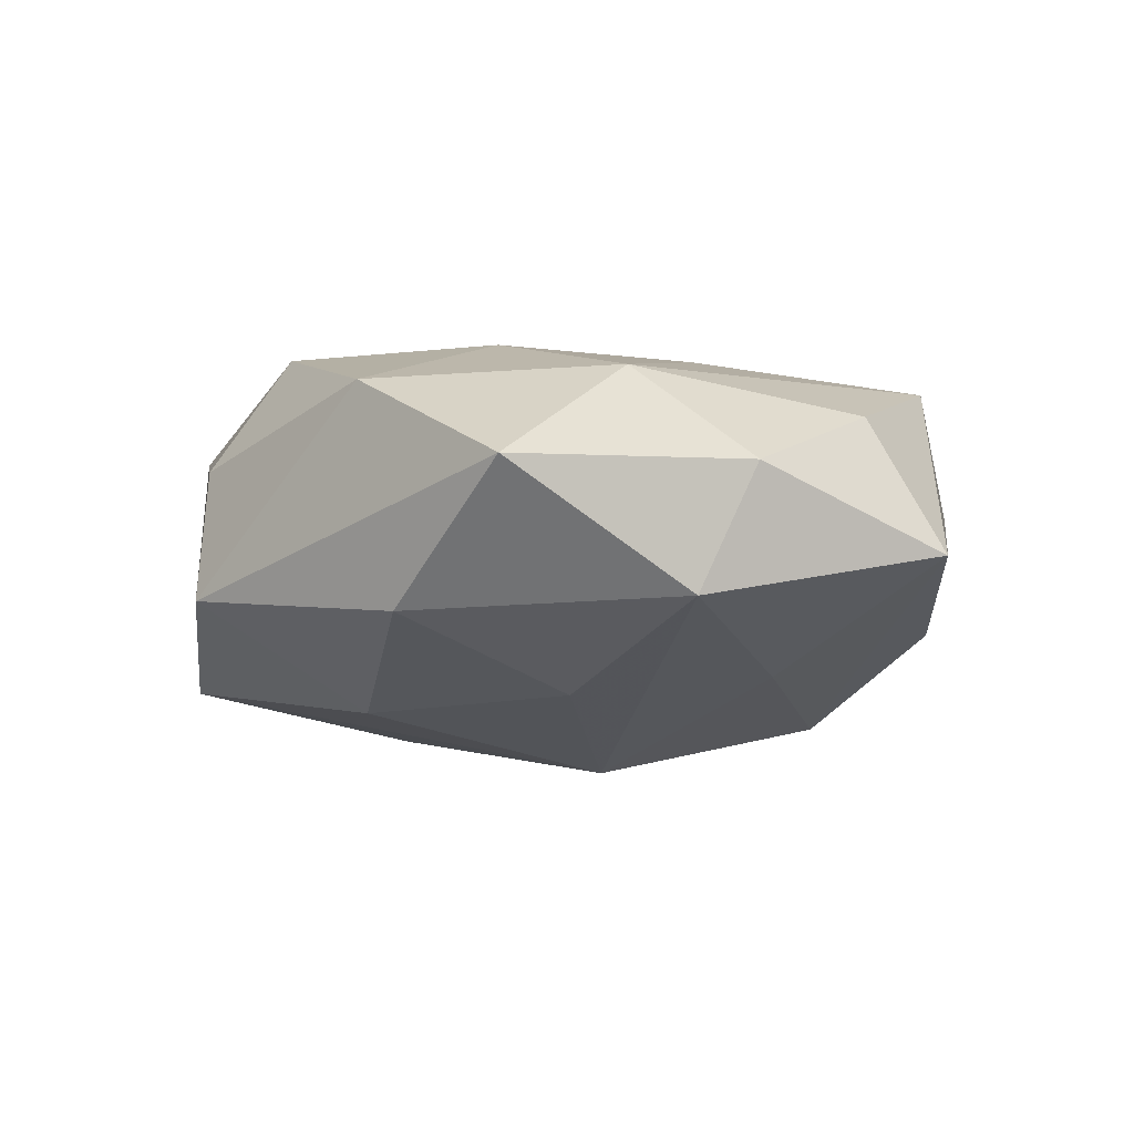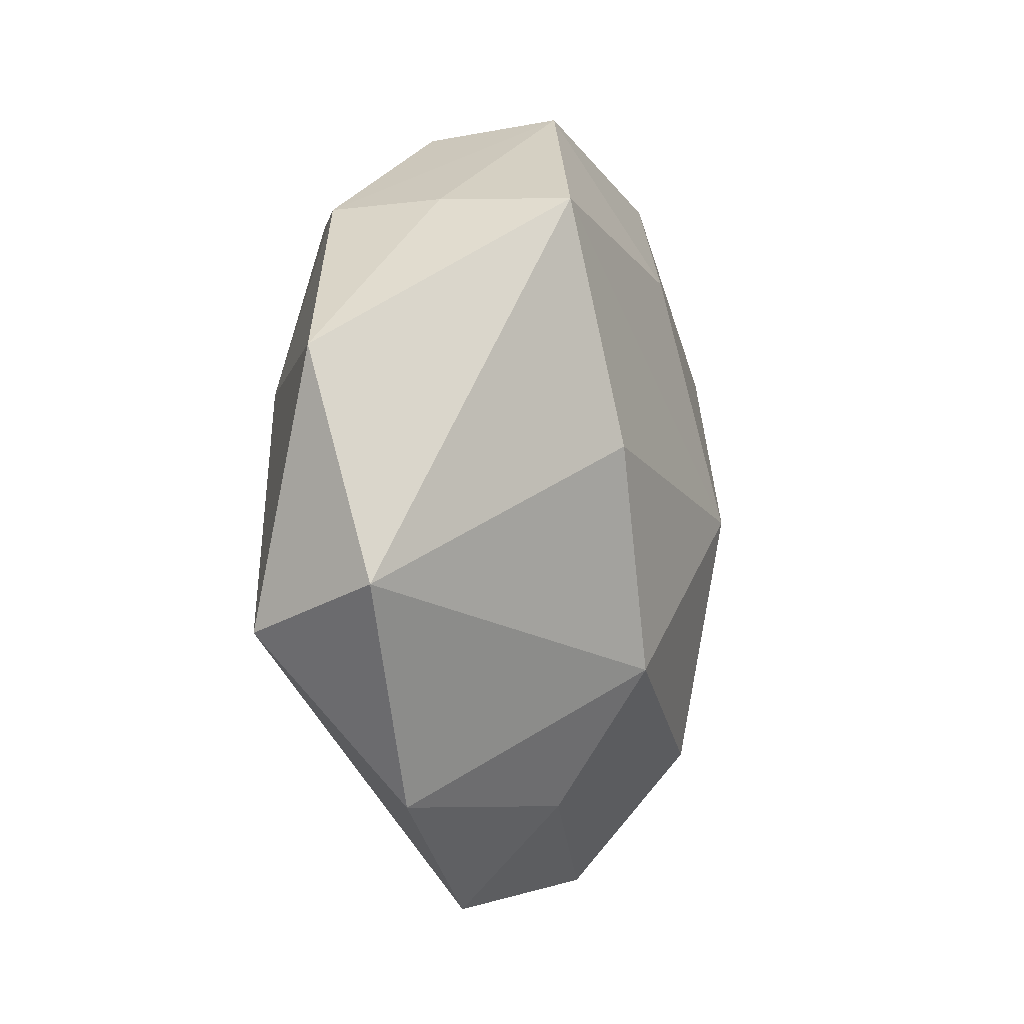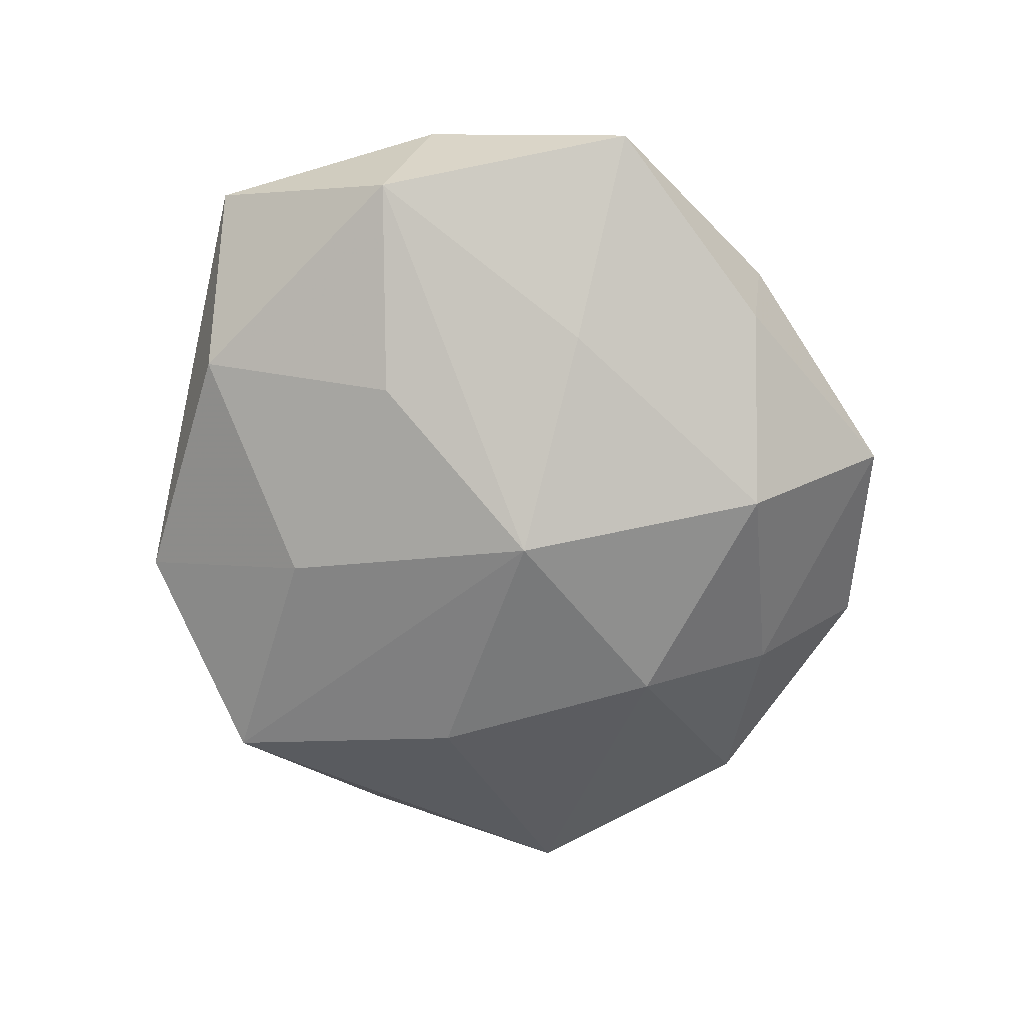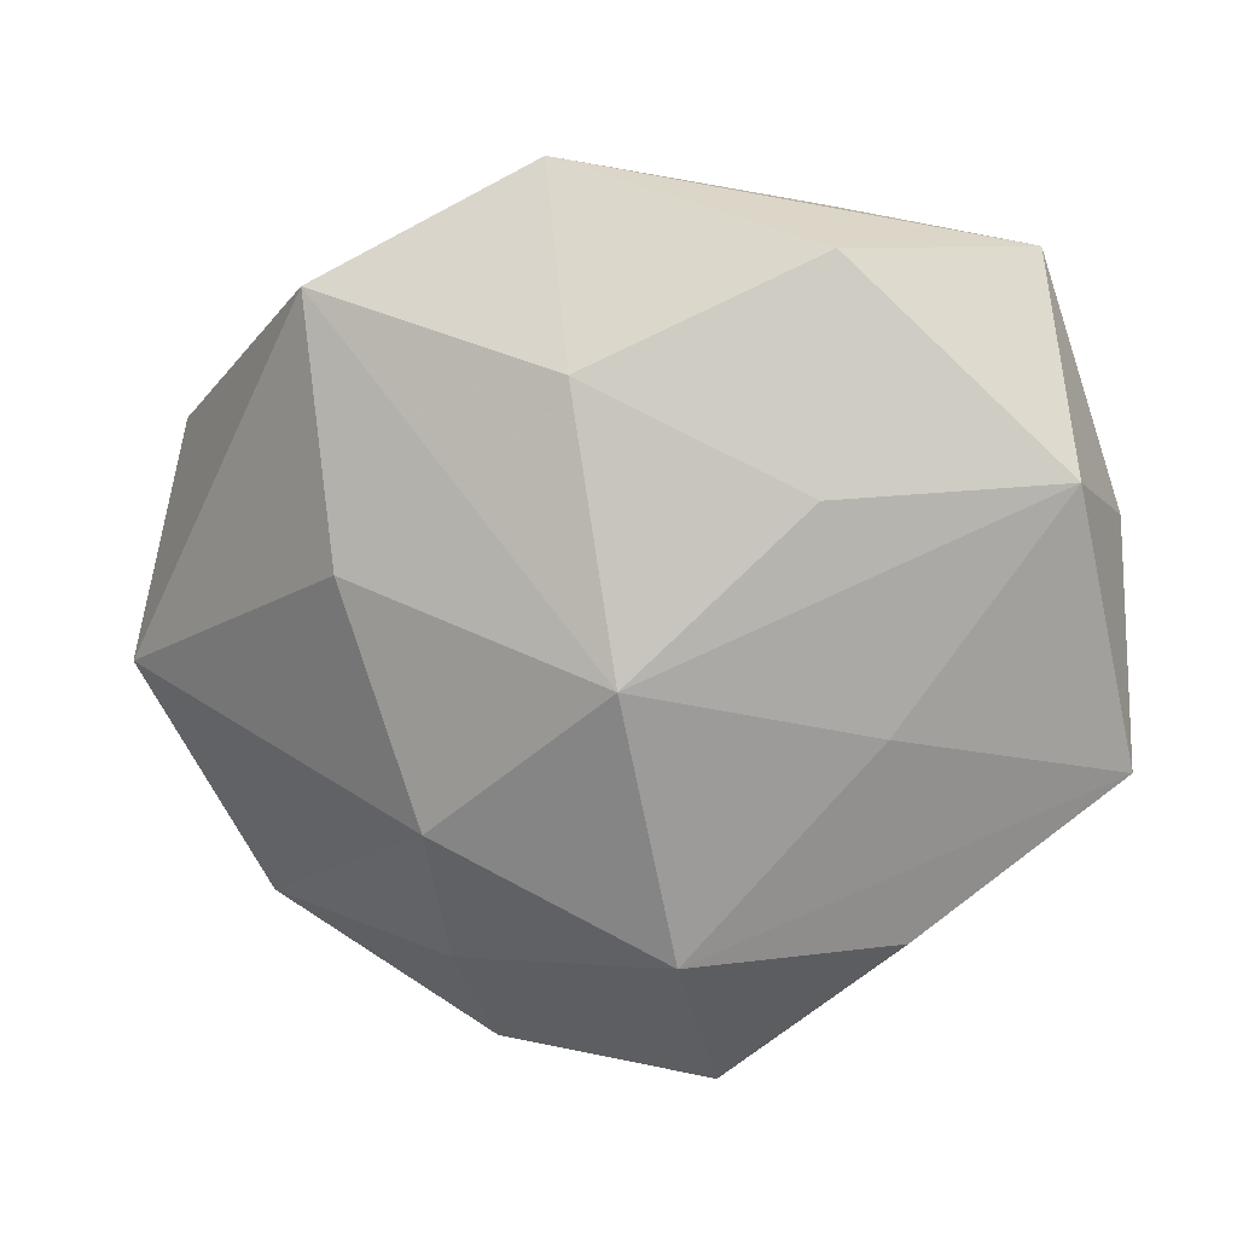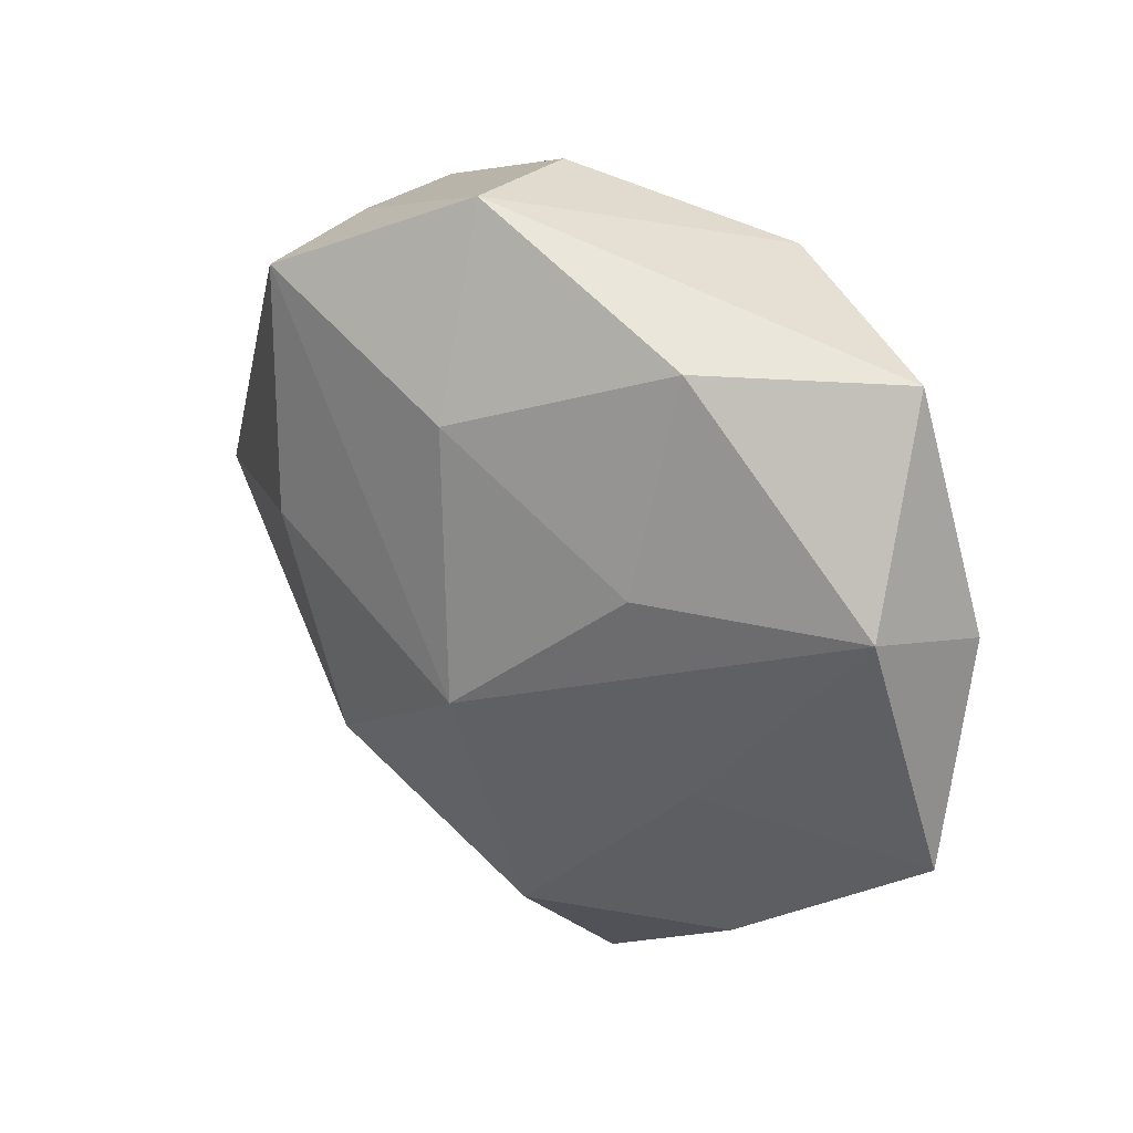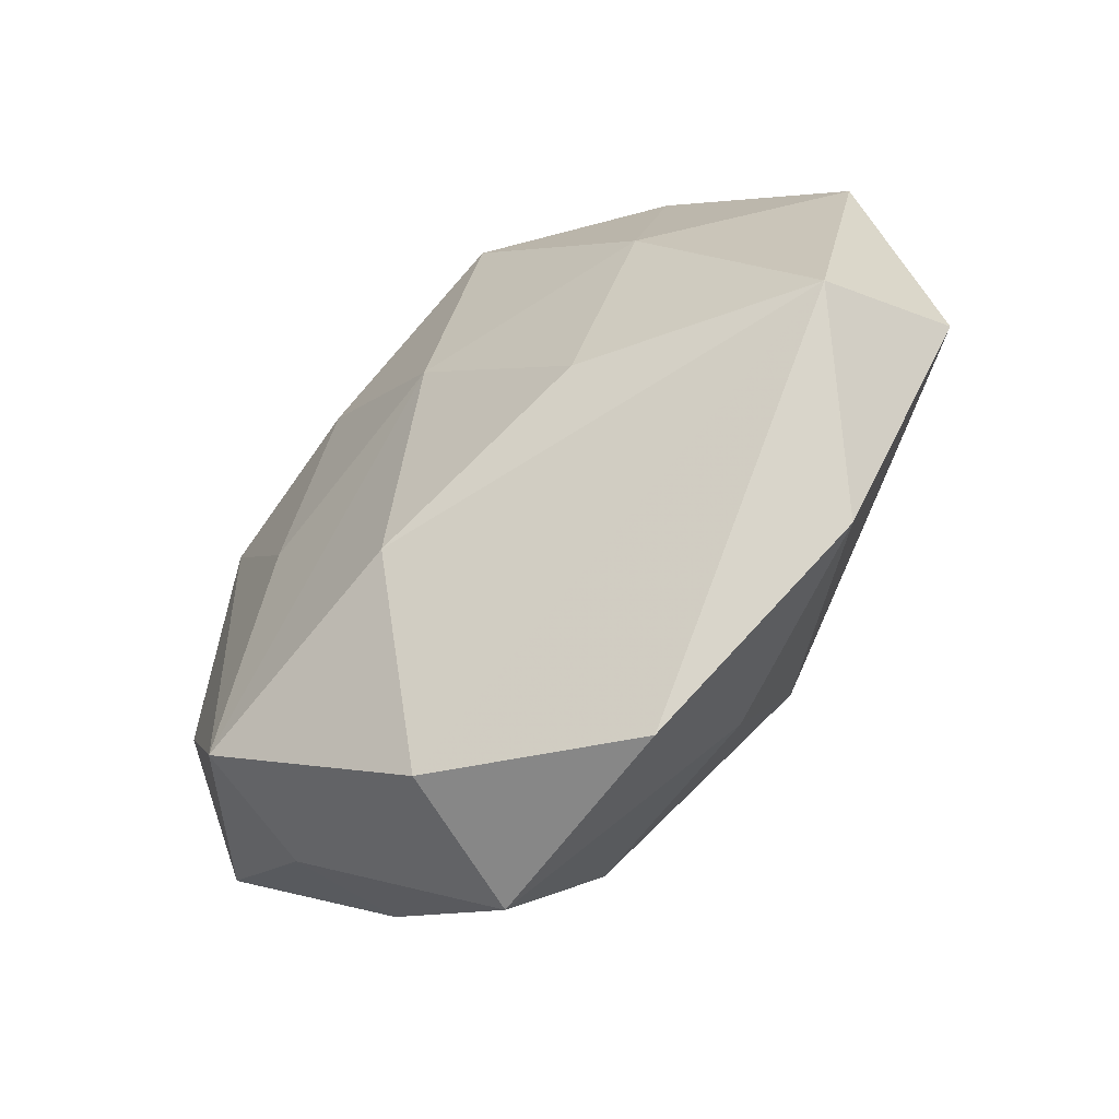
<metadata>
{"format":"obj","ext":"obj","renderer":"f3d","projection":"perspective","resolution":1024,"background":"white","views":[{"elev":-7.9,"azim":-125.9,"up":"+Z"},{"elev":0.7,"azim":107.0,"up":"+Y"},{"elev":-68.0,"azim":-91.8,"up":"+Z"},{"elev":12.6,"azim":-168.4,"up":"+Y"},{"elev":35.8,"azim":-140.2,"up":"+Y"},{"elev":-57.2,"azim":40.2,"up":"+Y"}]}
</metadata>
<code>
v 0.02294 0.0262 -0.01313
v -0.03391 -0.007636 0.008524
v 0.002266 0.004068 0.01869
v -0.02374 -0.0243 0.01424
v 0.006403 0.03419 0.005135
v 0.01962 0.004817 -0.01706
v 0.03771 -0.01086 0.01014
v -0.02363 -0.02445 -0.008391
v 0.01297 -0.0278 -0.009223
v -0.006794 -0.02504 -0.01612
v 0.03897 0.01304 0.004759
v -0.03565 0.01242 -0.008634
v 0.01293 -0.0152 -0.01738
v -0.03159 0.0289 0.001741
v -0.04018 -0.01095 -0.003972
v -0.01161 0.01541 0.01593
v -0.01725 0.02946 -0.009294
v -0.025 -0.02582 0.002271
v 0.03053 -0.02597 -0.0008364
v -0.01737 -0.001993 0.01561
v 0.042 -0.006486 -0.001799
v -0.003083 -0.002226 -0.02094
v 0.005455 0.03579 -0.006661
v 0.01159 -0.03798 0.0004215
v -0.01708 0.01154 -0.01528
v -0.002072 -0.01871 0.0175
v 0.01716 -0.009495 0.01659
v 0.02249 0.02598 0.008987
v -0.02854 0.01395 0.01129
v 0.001615 0.0204 -0.01607
v 0.02271 0.009491 0.01449
v -0.006196 -0.03557 0.007971
v 0.00611 0.02624 0.01628
v 0.0231 0.02652 -0.001283
v -0.02228 -0.006854 -0.01311
v -0.008059 -0.03815 -0.005155
v -0.01381 0.03112 0.01043
v -0.03834 0.008088 0.002461
f 4 36 32
f 15 4 2
f 22 13 10
f 18 4 15
f 18 36 4
f 15 12 35
f 35 12 22
f 35 10 15
f 22 10 35
f 9 13 19
f 36 10 9
f 9 10 13
f 30 1 22
f 6 13 22
f 22 1 6
f 21 7 19
f 21 6 1
f 19 13 21
f 13 6 21
f 26 32 7
f 4 32 26
f 26 3 4
f 24 32 36
f 24 9 19
f 36 9 24
f 19 7 24
f 7 32 24
f 15 2 38
f 14 12 38
f 38 12 15
f 14 38 29
f 29 38 2
f 29 2 4
f 15 10 8
f 8 10 36
f 8 18 15
f 36 18 8
f 22 12 25
f 25 30 22
f 27 26 7
f 3 26 27
f 7 21 11
f 11 21 1
f 1 30 23
f 14 29 37
f 37 23 14
f 4 3 20
f 20 29 4
f 17 25 12
f 30 25 17
f 17 23 30
f 17 12 14
f 14 23 17
f 3 27 31
f 31 27 7
f 7 11 31
f 31 11 28
f 34 11 1
f 28 11 34
f 1 23 34
f 34 23 28
f 16 37 29
f 16 20 3
f 29 20 16
f 28 23 5
f 23 37 5
f 3 31 33
f 33 31 28
f 33 16 3
f 37 16 33
f 28 5 33
f 33 5 37

</code>
